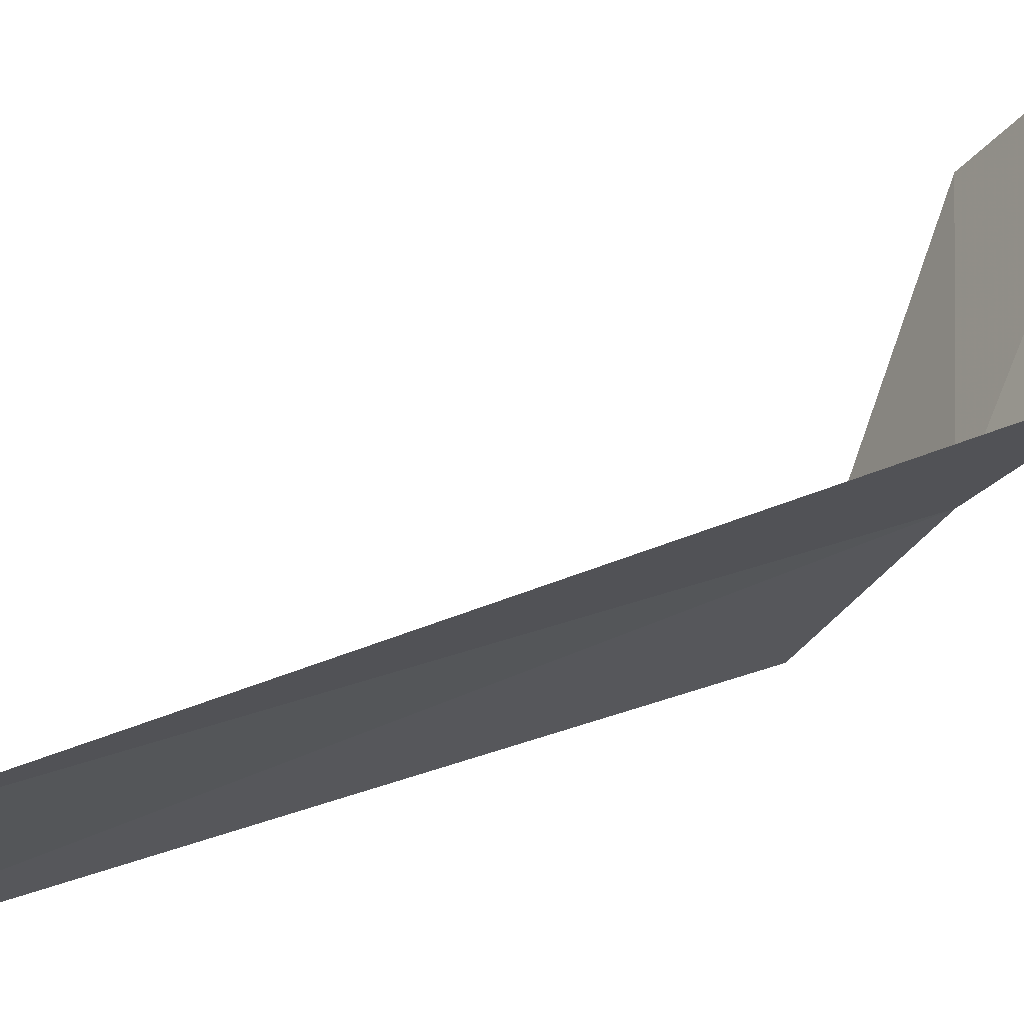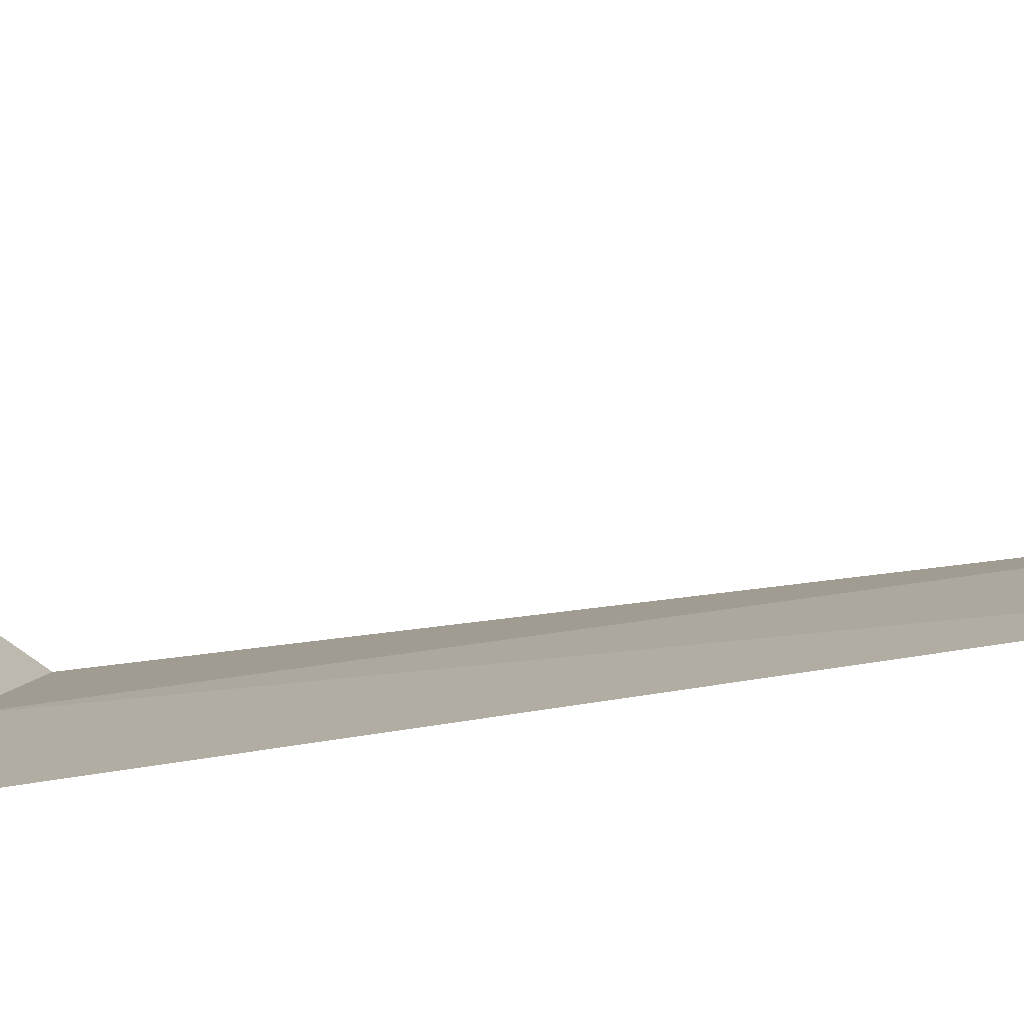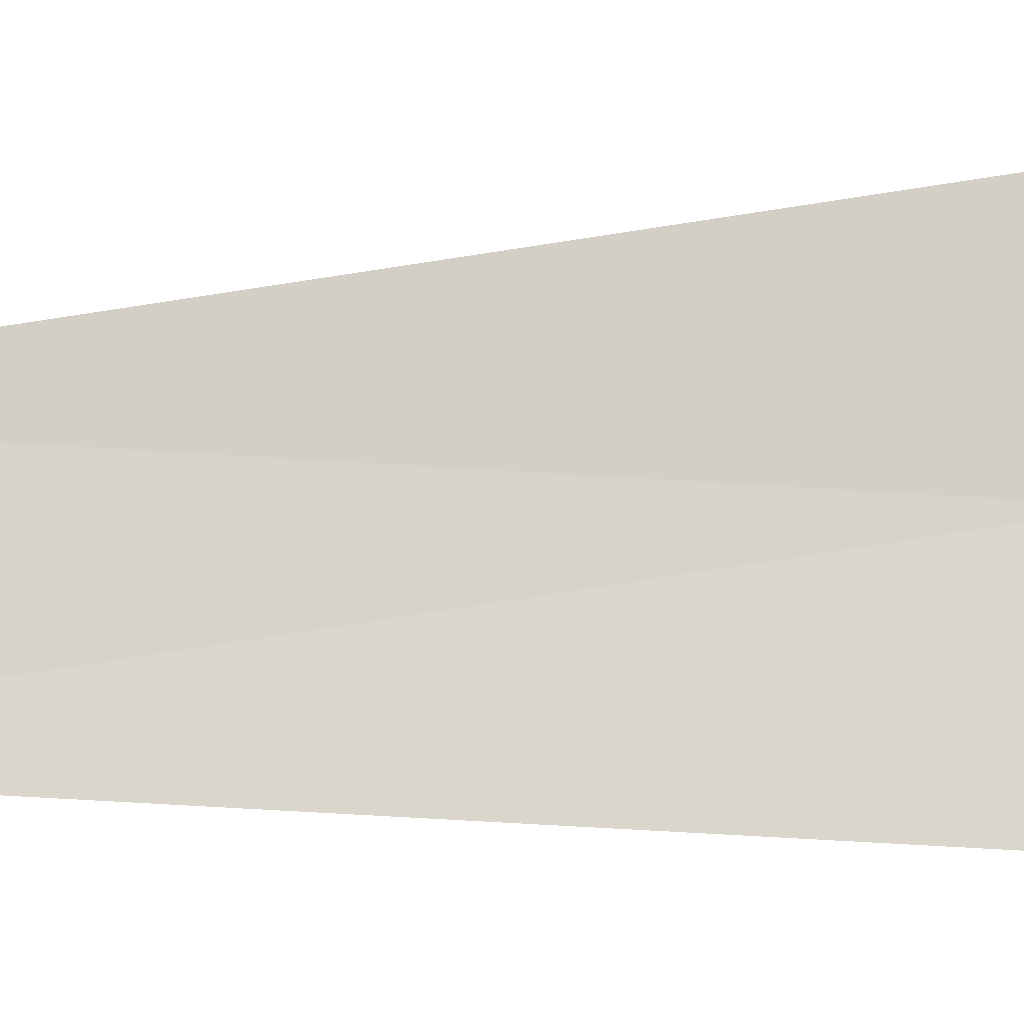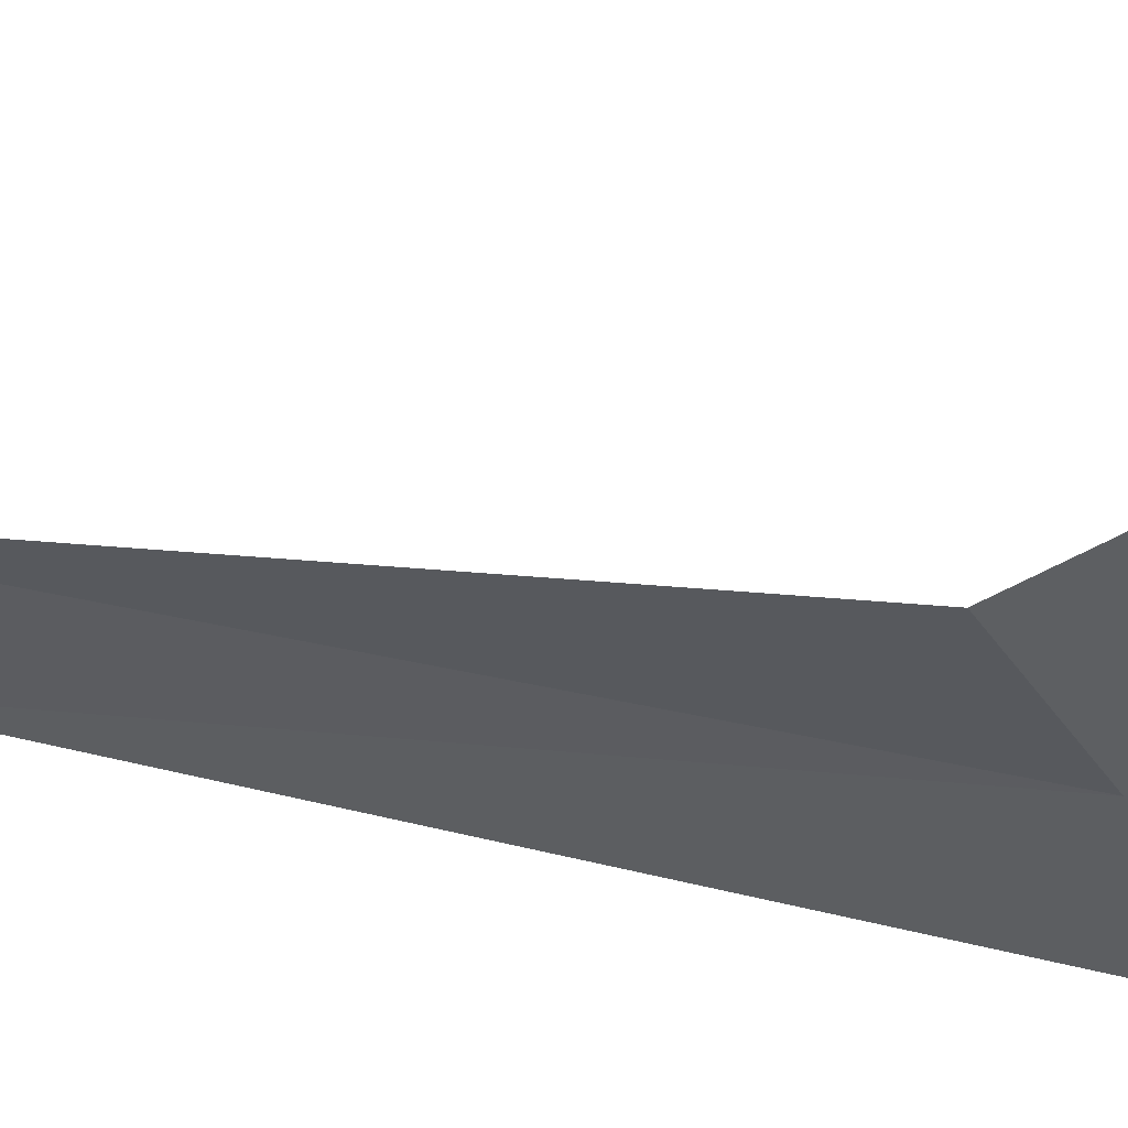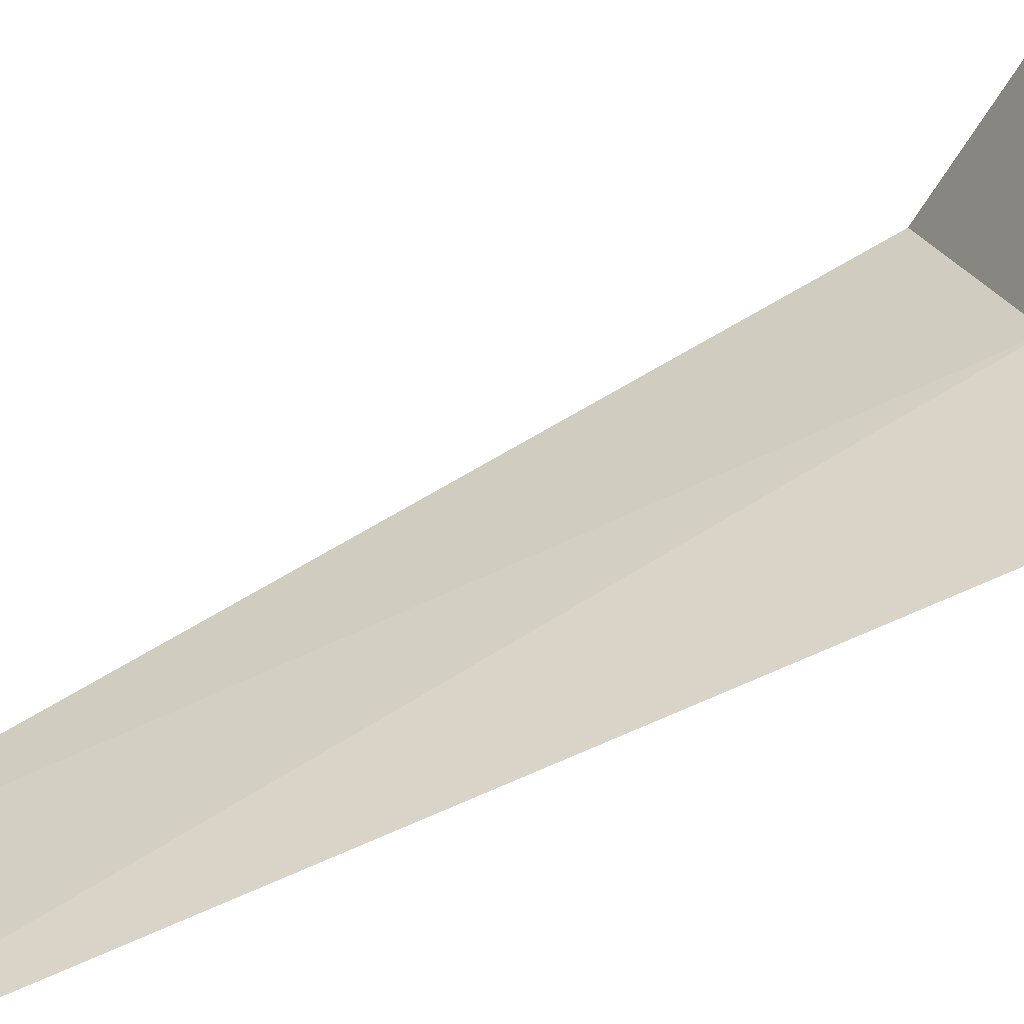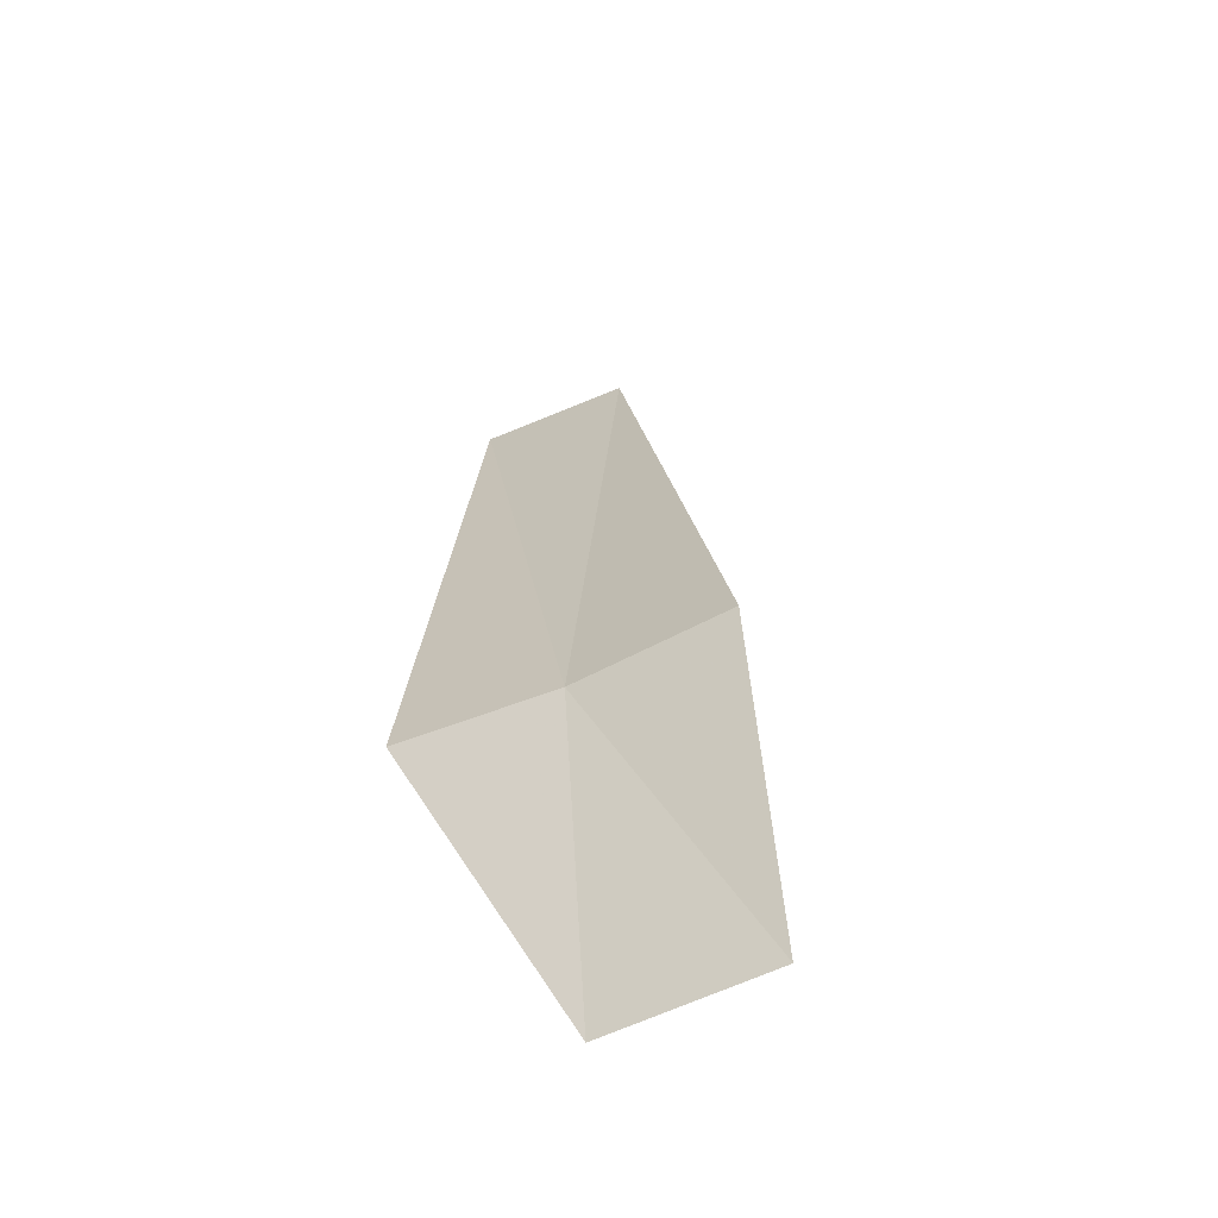
<metadata>
{"format":"obj","ext":"obj","renderer":"f3d","projection":"perspective","resolution":1024,"background":"white","views":[{"elev":18.1,"azim":-133.2,"up":"+Z"},{"elev":-33.0,"azim":103.8,"up":"+Z"},{"elev":-61.5,"azim":-89.2,"up":"+Z"},{"elev":12.0,"azim":-56.3,"up":"+Z"},{"elev":71.5,"azim":-118.8,"up":"+Z"},{"elev":-66.9,"azim":-115.1,"up":"+Y"}]}
</metadata>
<code>
v 31.09 -5.765 16.43
v 31.65 -5.765 15.88
v 31.48 -2.015 16.07
v 30.89 -2.015 16.6
v 30.46 -5.765 16.92
v 31.34 -6.765 17.52
v 31.99 -6.765 16.96
f 1 3 2
f 1 5 4
f 1 4 3
f 1 6 5
f 1 2 7
f 1 7 6

</code>
